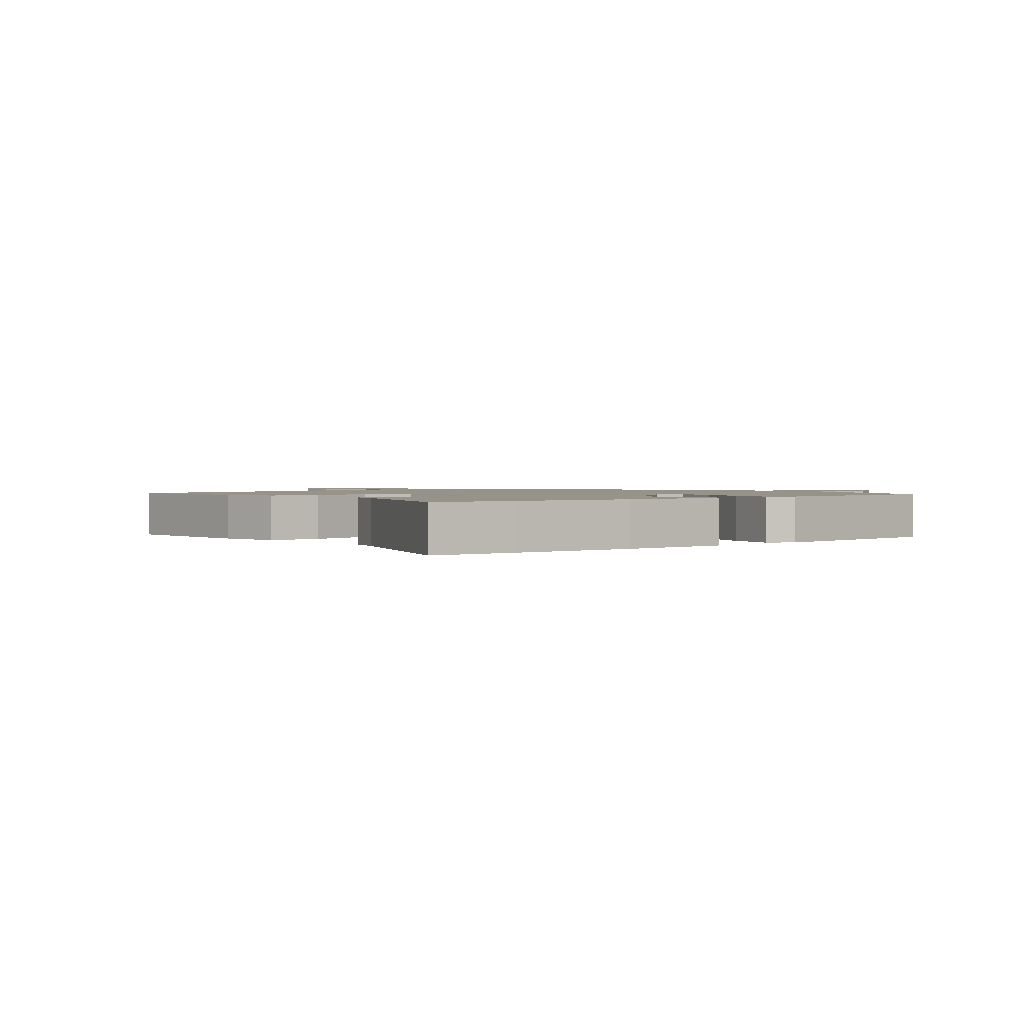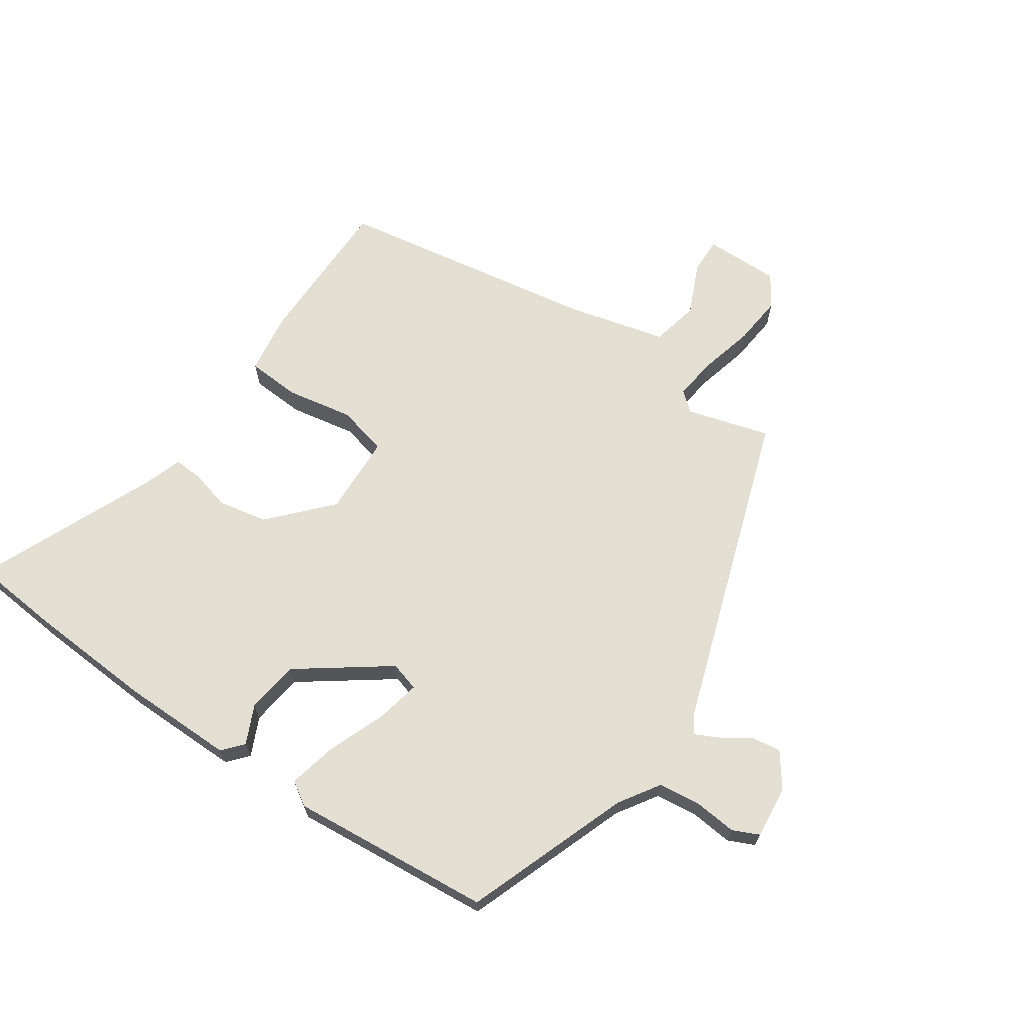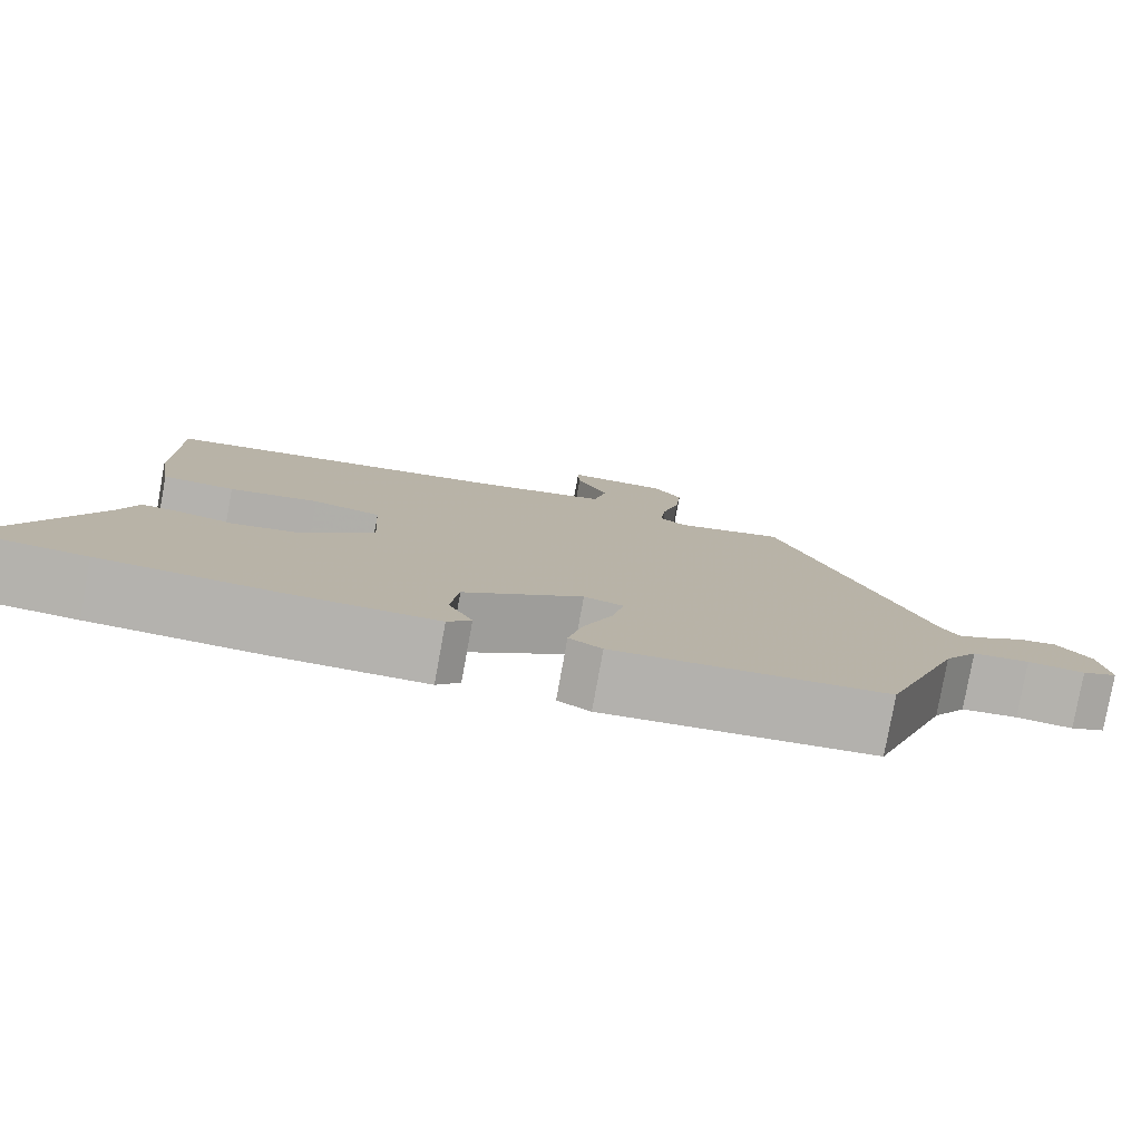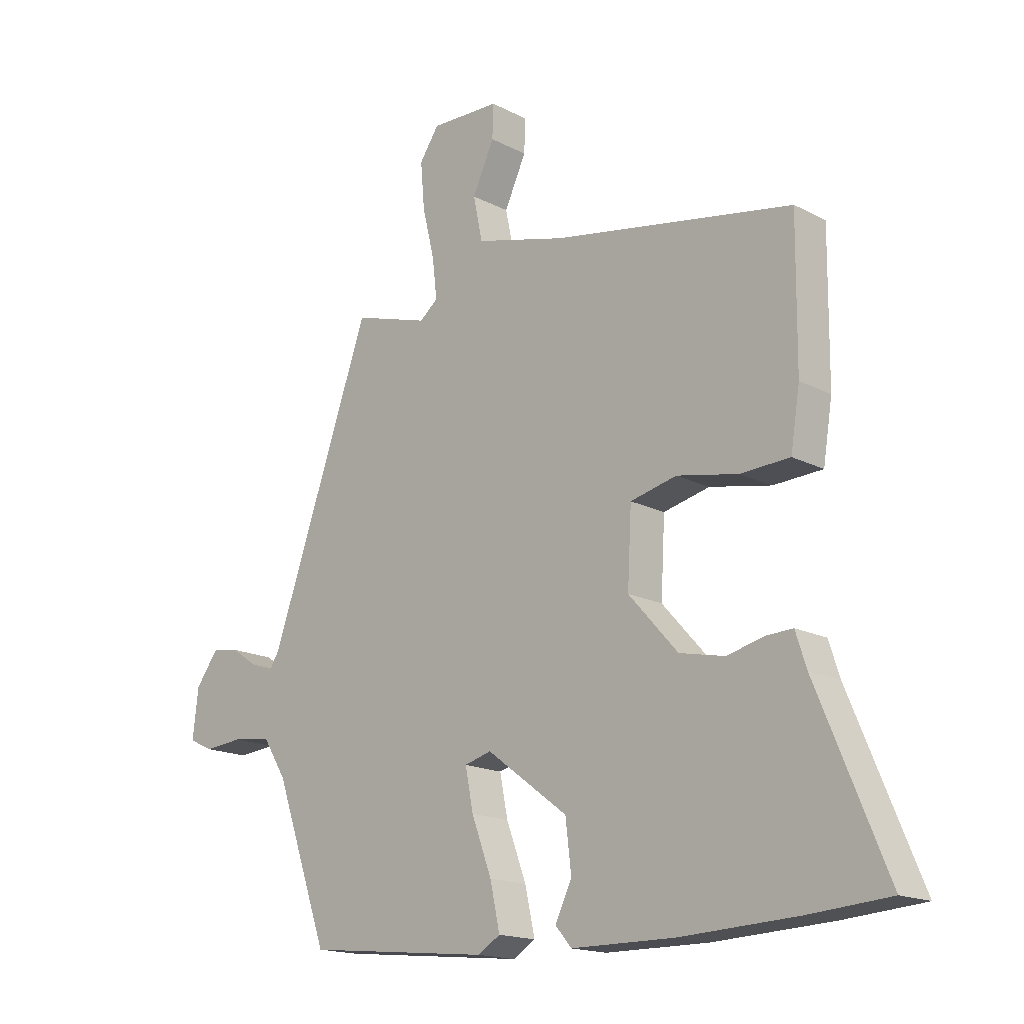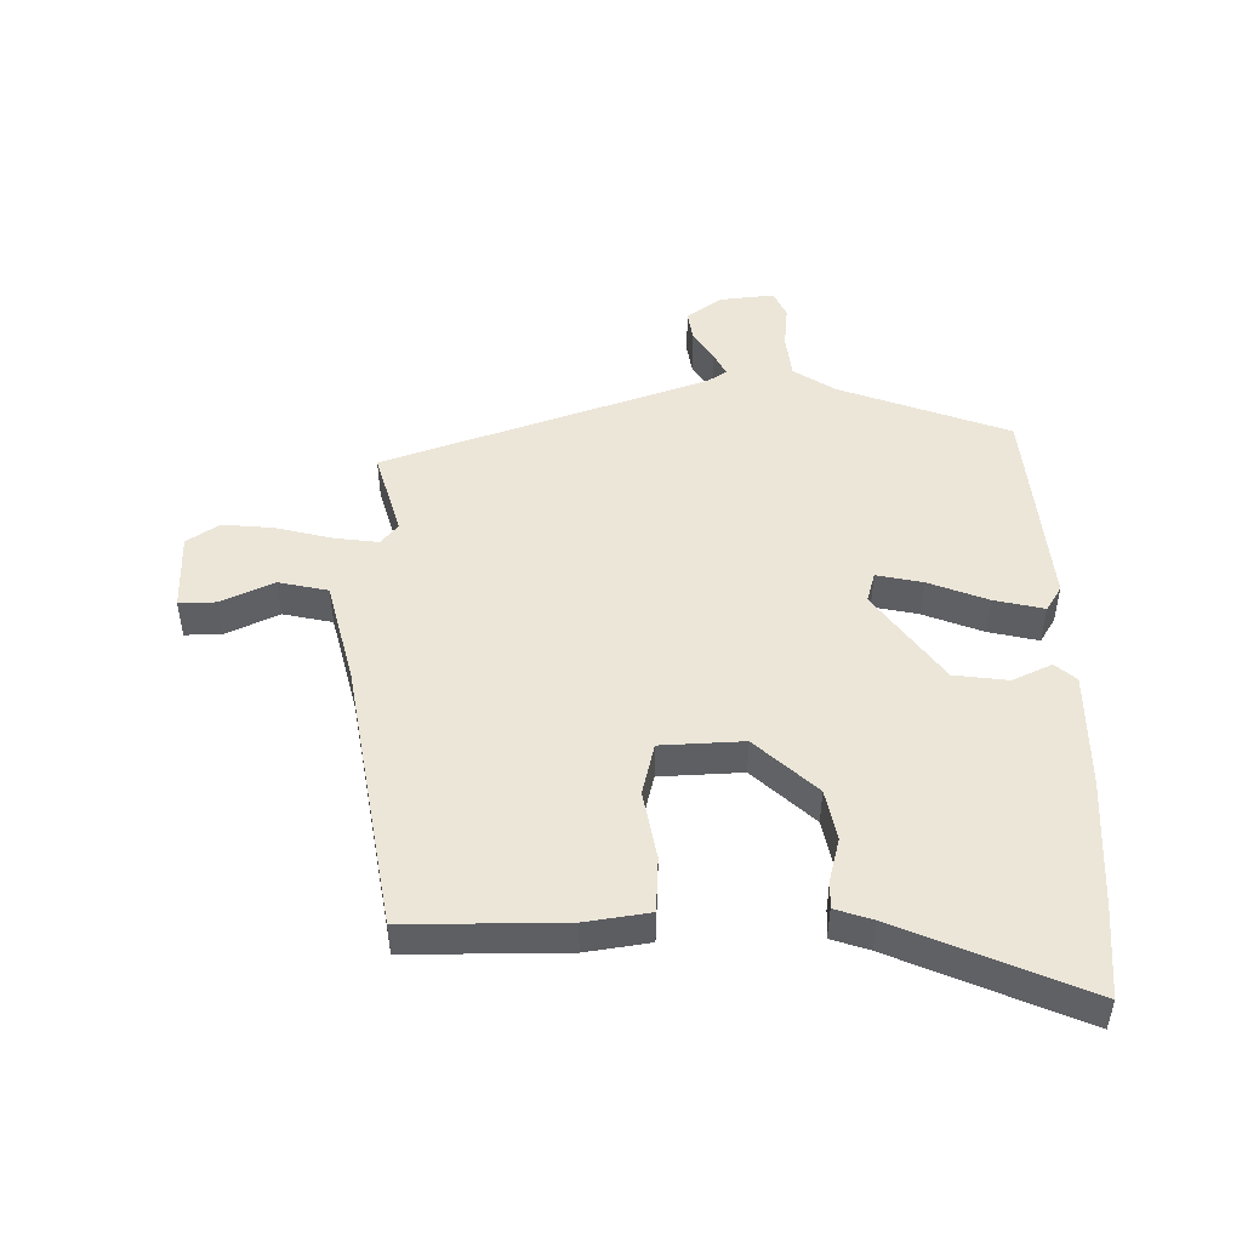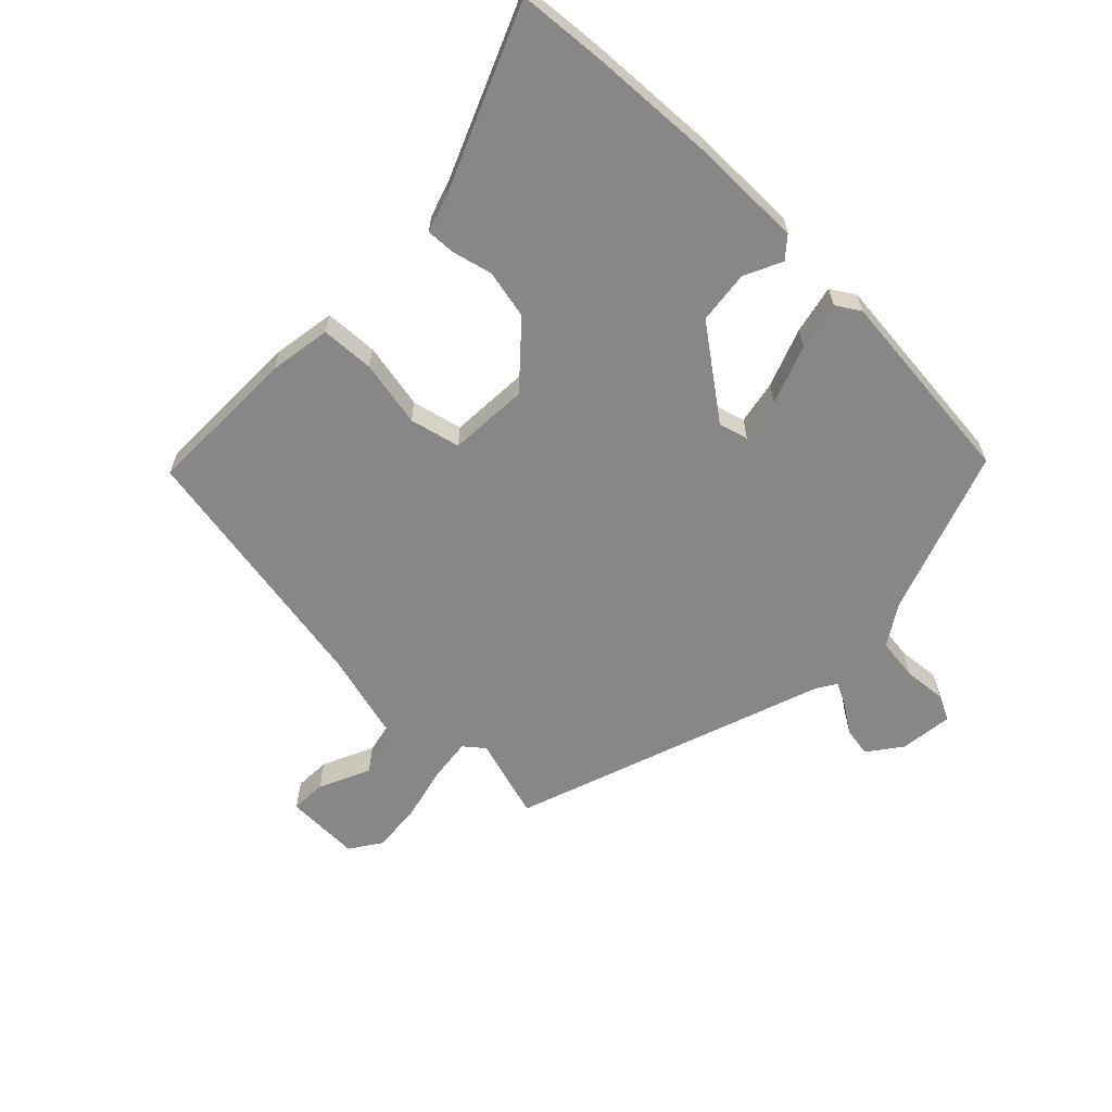
<metadata>
{"format":"obj","ext":"obj","renderer":"f3d","projection":"perspective","resolution":1024,"background":"white","views":[{"elev":1.4,"azim":139.9,"up":"+Y"},{"elev":67.1,"azim":-145.0,"up":"+Y"},{"elev":-79.8,"azim":169.7,"up":"+Z"},{"elev":-16.7,"azim":43.6,"up":"+Z"},{"elev":48.9,"azim":89.8,"up":"+Y"},{"elev":-62.6,"azim":135.8,"up":"+Y"}]}
</metadata>
<code>
v 0.484 0.07 0.431
v 0.482 0.07 0.184
v 0.466 0.07 0.084
v 0.38 0.07 0.08
v 0.273 0.07 0.101
v 0.192 0.07 0.082
v 0.185 0.07 -0.047
v 0.271 0.07 -0.143
v 0.35 0.07 -0.16
v 0.415 0.07 -0.144
v 0.461 0.07 -0.142
v 0.48 0.07 -0.201
v 0.601 0.07 -0.492
v 0.461 0.07 -0.503
v 0.257 0.07 -0.513
v 0.077 0.07 -0.512
v 0.049 0.07 -0.479
v 0.078 0.07 -0.418
v 0.068 0.07 -0.333
v -0.074 0.07 -0.227
v -0.121 0.07 -0.24
v -0.107 0.07 -0.311
v -0.072 0.07 -0.405
v -0.055 0.07 -0.483
v -0.094 0.07 -0.507
v -0.417 0.07 -0.474
v -0.511 0.07 -0.208
v -0.552 0.07 -0.143
v -0.62 0.07 -0.134
v -0.688 0.07 -0.14
v -0.73 0.07 -0.12
v -0.72 0.07 -0.035
v -0.68 0.07 0.019
v -0.633 0.07 0.011
v -0.587 0.07 -0.02
v -0.55 0.07 -0.039
v -0.53 0.07 -0.008
v -0.353 0.07 0.495
v -0.221 0.07 0.455
v -0.189 0.07 0.481
v -0.197 0.07 0.55
v -0.218 0.07 0.637
v -0.225 0.07 0.718
v -0.191 0.07 0.768
v -0.07 0.07 0.765
v -0.072 0.07 0.707
v -0.11 0.07 0.625
v -0.094 0.07 0.548
v 0.065 0.07 0.506
v 0.484 0 0.431
v 0.482 0 0.184
v 0.466 0 0.084
v 0.38 0 0.08
v 0.273 0 0.101
v 0.192 0 0.082
v 0.185 0 -0.047
v 0.271 0 -0.143
v 0.35 0 -0.16
v 0.415 0 -0.144
v 0.461 0 -0.142
v 0.48 0 -0.201
v 0.601 0 -0.492
v 0.461 0 -0.503
v 0.257 0 -0.513
v 0.077 0 -0.512
v 0.049 0 -0.479
v 0.078 0 -0.418
v 0.068 0 -0.333
v -0.074 0 -0.227
v -0.121 0 -0.24
v -0.107 0 -0.311
v -0.072 0 -0.405
v -0.055 0 -0.483
v -0.094 0 -0.507
v -0.417 0 -0.474
v -0.511 0 -0.208
v -0.552 0 -0.143
v -0.62 0 -0.134
v -0.688 0 -0.14
v -0.73 0 -0.12
v -0.72 0 -0.035
v -0.68 0 0.019
v -0.633 0 0.011
v -0.587 0 -0.02
v -0.55 0 -0.039
v -0.53 0 -0.008
v -0.353 0 0.495
v -0.221 0 0.455
v -0.189 0 0.481
v -0.197 0 0.55
v -0.218 0 0.637
v -0.225 0 0.718
v -0.191 0 0.768
v -0.07 0 0.765
v -0.072 0 0.707
v -0.11 0 0.625
v -0.094 0 0.548
v 0.065 0 0.506
f 45 46 47
f 44 45 47
f 43 44 47
f 42 43 47
f 41 42 47
f 40 41 47 48
f 39 40 48 49
f 37 38 39
f 49 1 2
f 39 49 2
f 37 39 2
f 36 37 2
f 33 34 35
f 32 33 35
f 31 32 35
f 30 31 35
f 29 30 35
f 28 29 35 36
f 25 26 27
f 24 25 27
f 23 24 27
f 22 23 27
f 27 28 36
f 22 27 36
f 21 22 36
f 16 17 18
f 15 16 18
f 14 15 18
f 13 14 18
f 12 13 18
f 12 18 19
f 11 12 19
f 10 11 19
f 9 10 19
f 8 9 19 20
f 2 3 4 5
f 2 5 6
f 36 2 6
f 36 6 7
f 21 36 7
f 20 21 7
f 7 8 20
f 96 95 94
f 96 94 93
f 96 93 92
f 96 92 91
f 96 91 90
f 97 96 90 89
f 98 97 89 88
f 88 87 86
f 51 50 98
f 51 98 88
f 51 88 86
f 51 86 85
f 84 83 82
f 84 82 81
f 84 81 80
f 84 80 79
f 84 79 78
f 85 84 78 77
f 76 75 74
f 76 74 73
f 76 73 72
f 76 72 71
f 85 77 76
f 85 76 71
f 85 71 70
f 67 66 65
f 67 65 64
f 67 64 63
f 67 63 62
f 67 62 61
f 68 67 61
f 68 61 60
f 68 60 59
f 68 59 58
f 69 68 58 57
f 54 53 52 51
f 55 54 51
f 55 51 85
f 56 55 85
f 56 85 70
f 56 70 69
f 69 57 56
f 1 50 51 2
f 2 51 52 3
f 3 52 53 4
f 4 53 54 5
f 5 54 55 6
f 6 55 56 7
f 7 56 57 8
f 8 57 58 9
f 9 58 59 10
f 10 59 60 11
f 11 60 61 12
f 12 61 62 13
f 13 62 63 14
f 14 63 64 15
f 15 64 65 16
f 16 65 66 17
f 17 66 67 18
f 18 67 68 19
f 19 68 69 20
f 20 69 70 21
f 21 70 71 22
f 22 71 72 23
f 23 72 73 24
f 24 73 74 25
f 25 74 75 26
f 26 75 76 27
f 27 76 77 28
f 28 77 78 29
f 29 78 79 30
f 30 79 80 31
f 31 80 81 32
f 32 81 82 33
f 33 82 83 34
f 34 83 84 35
f 35 84 85 36
f 36 85 86 37
f 37 86 87 38
f 38 87 88 39
f 39 88 89 40
f 40 89 90 41
f 41 90 91 42
f 42 91 92 43
f 43 92 93 44
f 44 93 94 45
f 45 94 95 46
f 46 95 96 47
f 47 96 97 48
f 48 97 98 49
f 49 98 50 1

</code>
